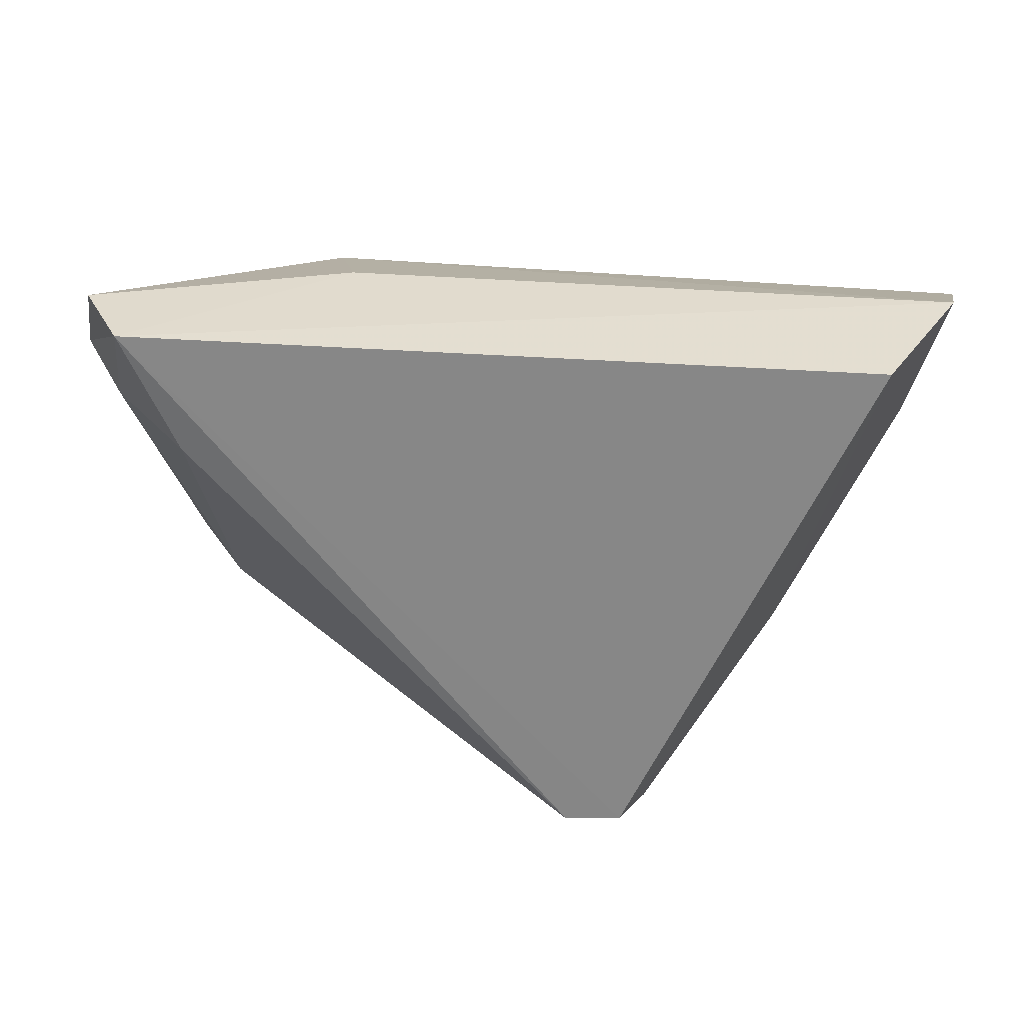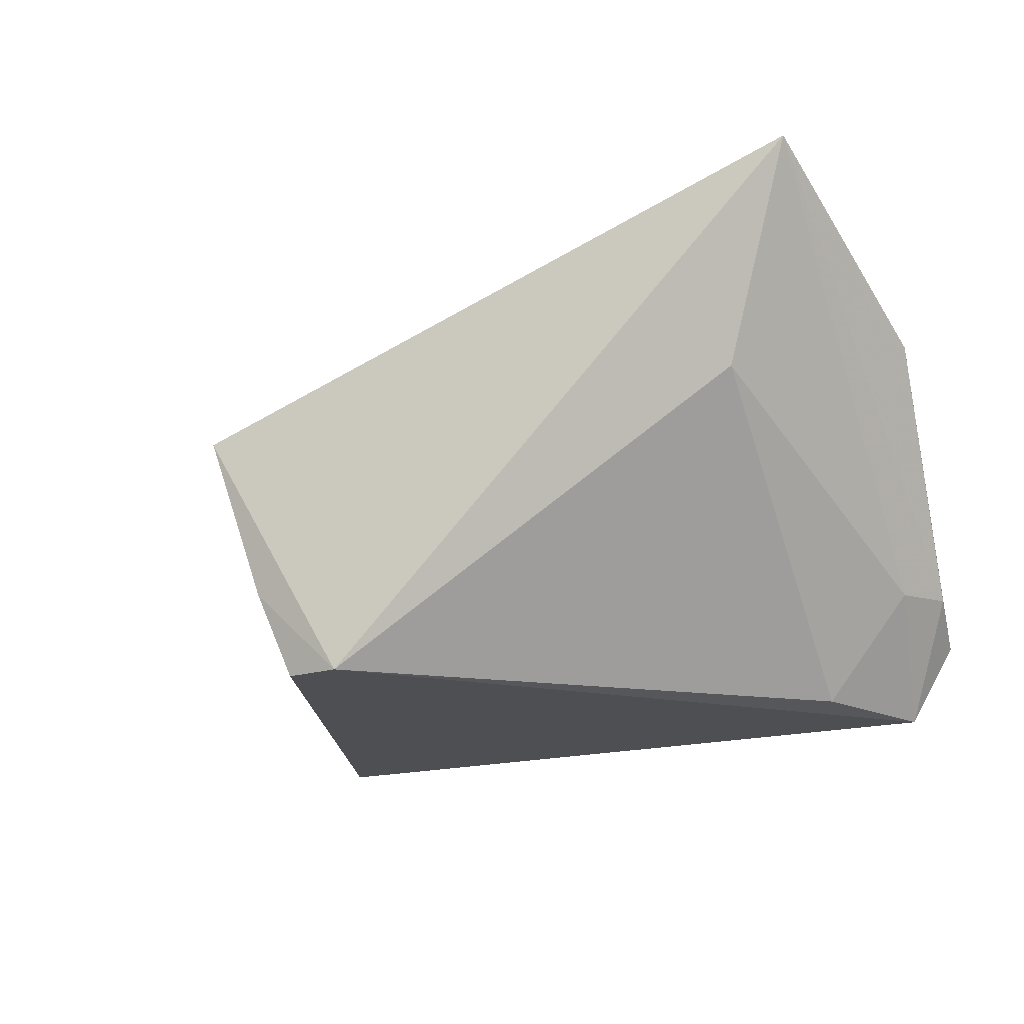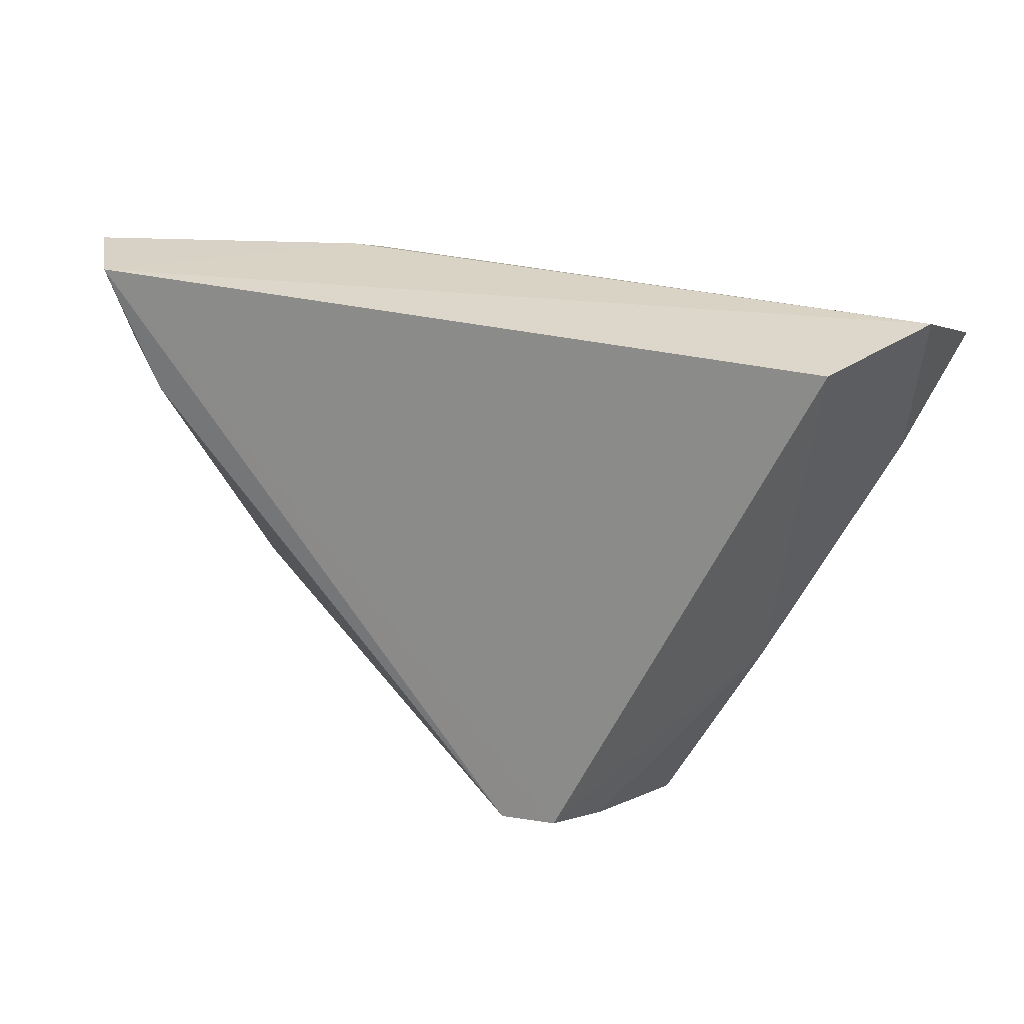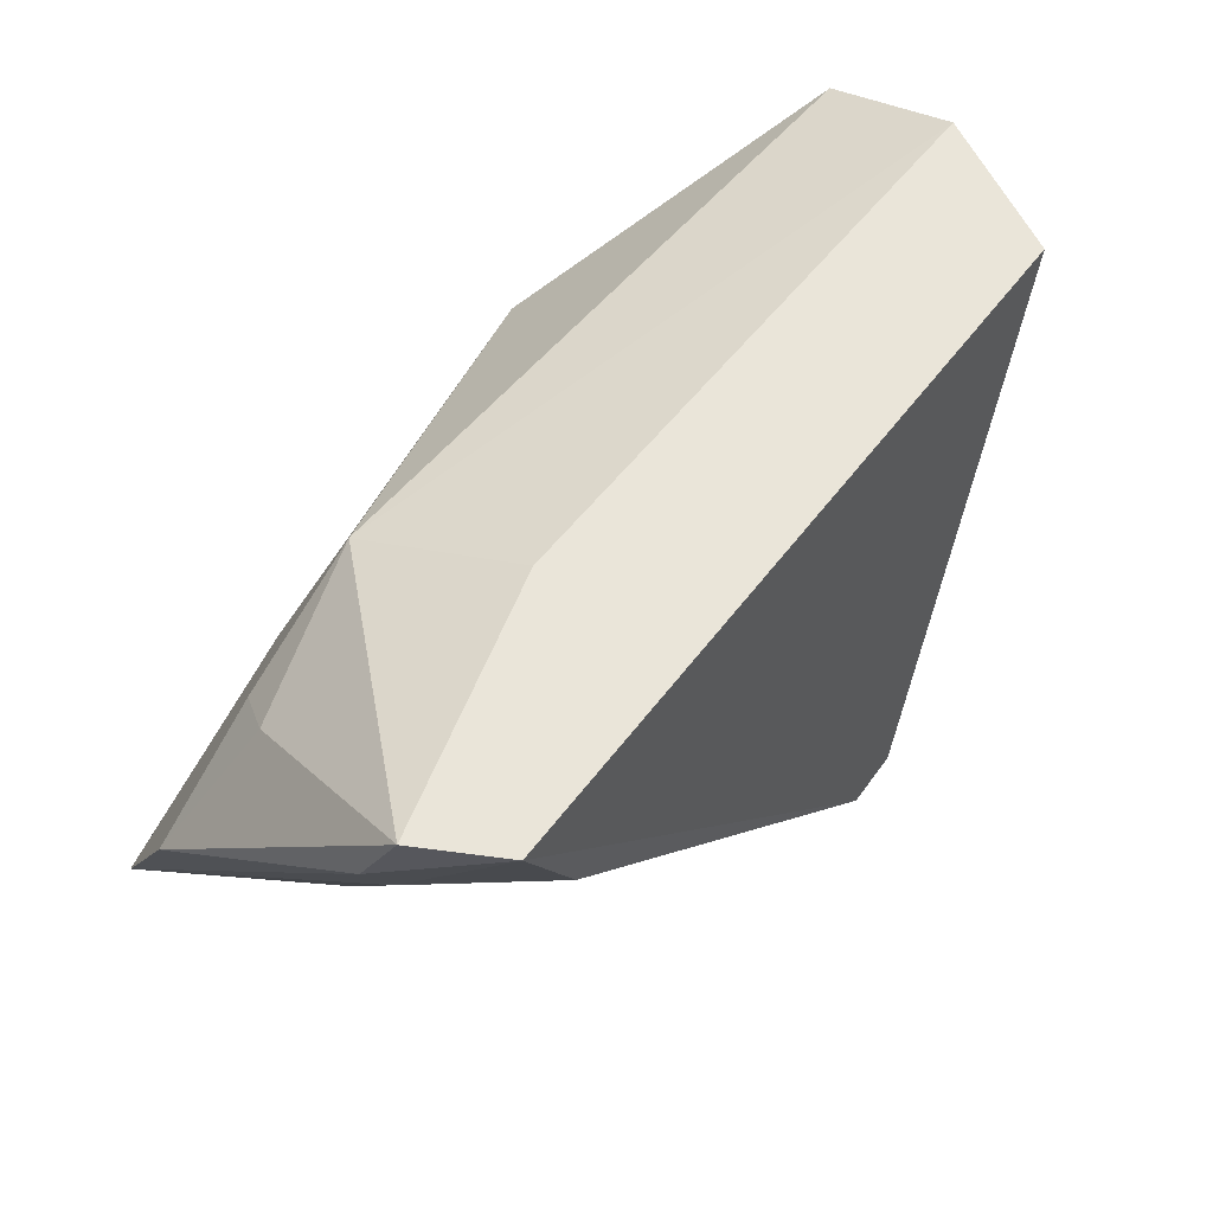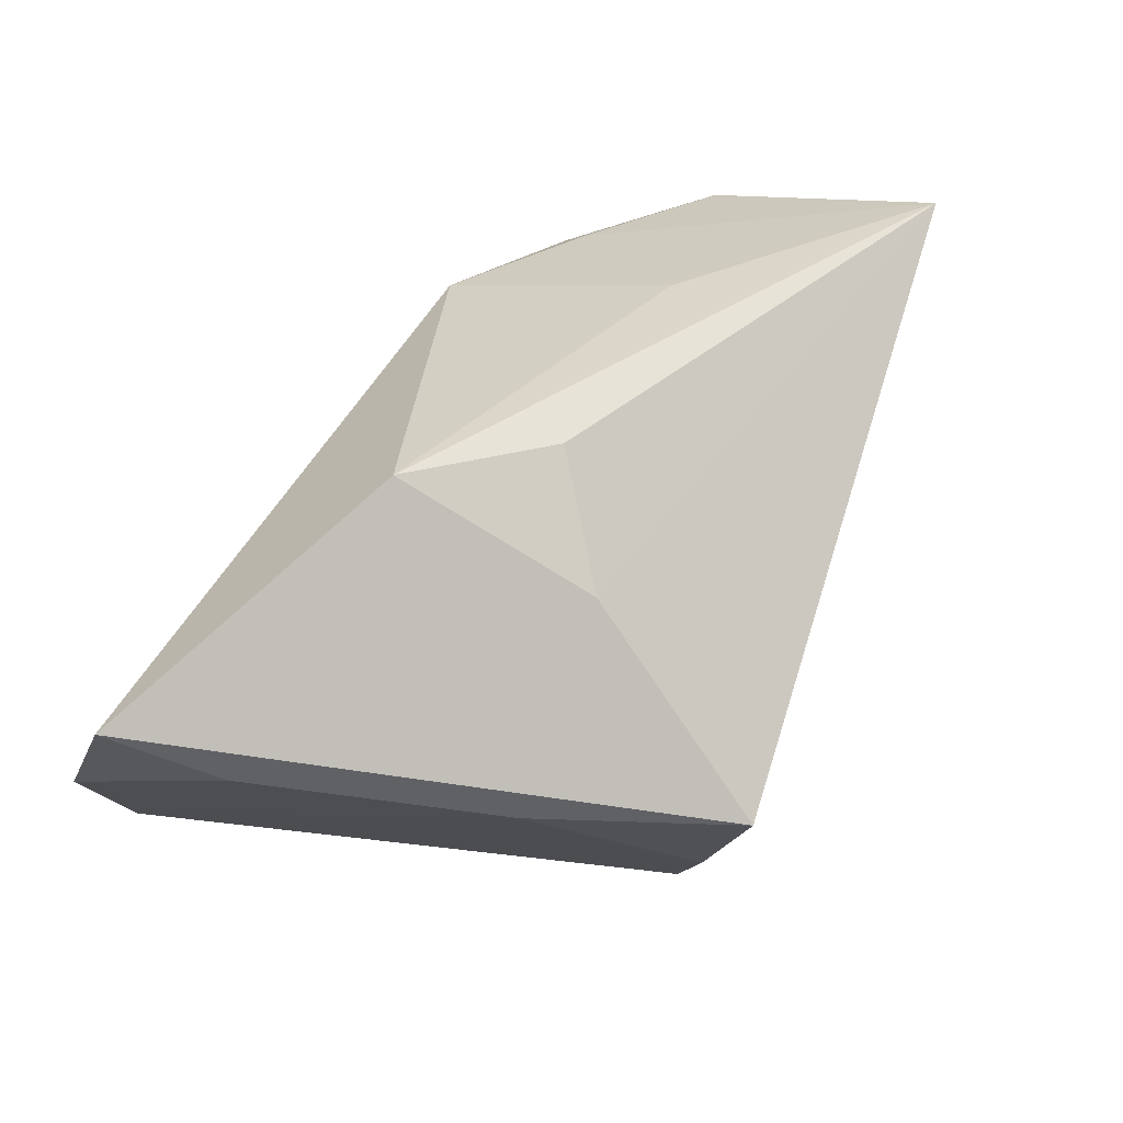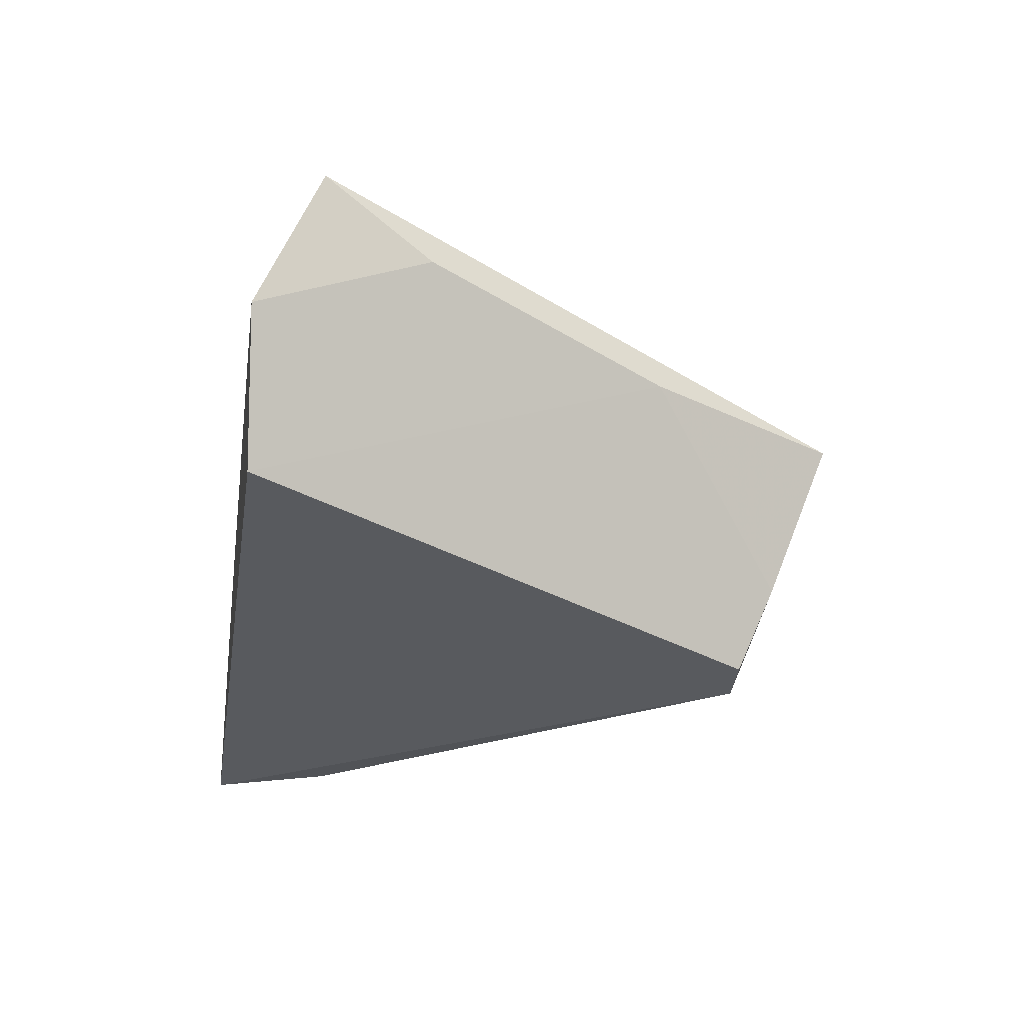
<metadata>
{"format":"obj","ext":"obj","renderer":"f3d","projection":"perspective","resolution":1024,"background":"white","views":[{"elev":33.0,"azim":-172.8,"up":"+Y"},{"elev":-24.5,"azim":27.9,"up":"+Z"},{"elev":27.5,"azim":-158.0,"up":"+Y"},{"elev":58.4,"azim":129.7,"up":"+Y"},{"elev":51.7,"azim":-61.9,"up":"+Z"},{"elev":-27.6,"azim":-98.0,"up":"+Z"}]}
</metadata>
<code>
v 0.02396 -0.006888 0.02709
v 0.0529 0.0004957 0.01515
v -0.01692 -0.01821 0.01929
v 0.01695 0.03144 -0.005308
v -0.01204 -0.03176 -0.02836
v 0.04094 0.03144 -0.02462
v 0.04898 -0.0305 0.03035
v 0.04686 0.03144 -0.01508
v 0.04538 0.0167 -0.01212
v -0.05445 0.03085 -0.00304
v -0.03651 -0.01871 0.001028
v -0.01874 -0.0313 -0.02797
v 0.03806 0.01221 0.01493
v -0.01997 0.005721 0.03035
v -0.05062 0.01062 0.006808
v 0.04865 0.02325 -0.01127
v 0.04138 0.01666 0.009368
v 0.03425 0.01711 -0.02498
v -0.05587 0.02351 0.01377
v 0.02238 0.02352 0.0143
v -0.005901 -0.008163 0.02897
v 0.03727 -0.02134 0.006062
v -0.0469 0.03009 -0.02012
v -0.02125 -0.0354 -0.01823
v -0.02442 -0.0424 0.0002404
f 19 14 20
f 25 5 7
f 19 15 25
f 16 9 6
f 2 7 16
f 7 9 16
f 7 5 22
f 22 9 7
f 5 6 18
f 6 9 18
f 18 22 5
f 9 22 18
f 1 14 7
f 1 20 14
f 10 15 19
f 23 15 10
f 19 20 10
f 20 4 10
f 6 23 10
f 10 4 6
f 7 14 21
f 12 6 5
f 12 23 6
f 8 16 6
f 6 4 8
f 8 4 20
f 20 17 8
f 2 16 8
f 8 17 2
f 3 21 14
f 3 14 19
f 19 25 3
f 3 25 7
f 7 21 3
f 5 25 24
f 24 12 5
f 2 17 13
f 13 17 20
f 13 7 2
f 13 1 7
f 20 1 13
f 12 24 11
f 11 15 23
f 23 12 11
f 11 25 15
f 11 24 25

</code>
